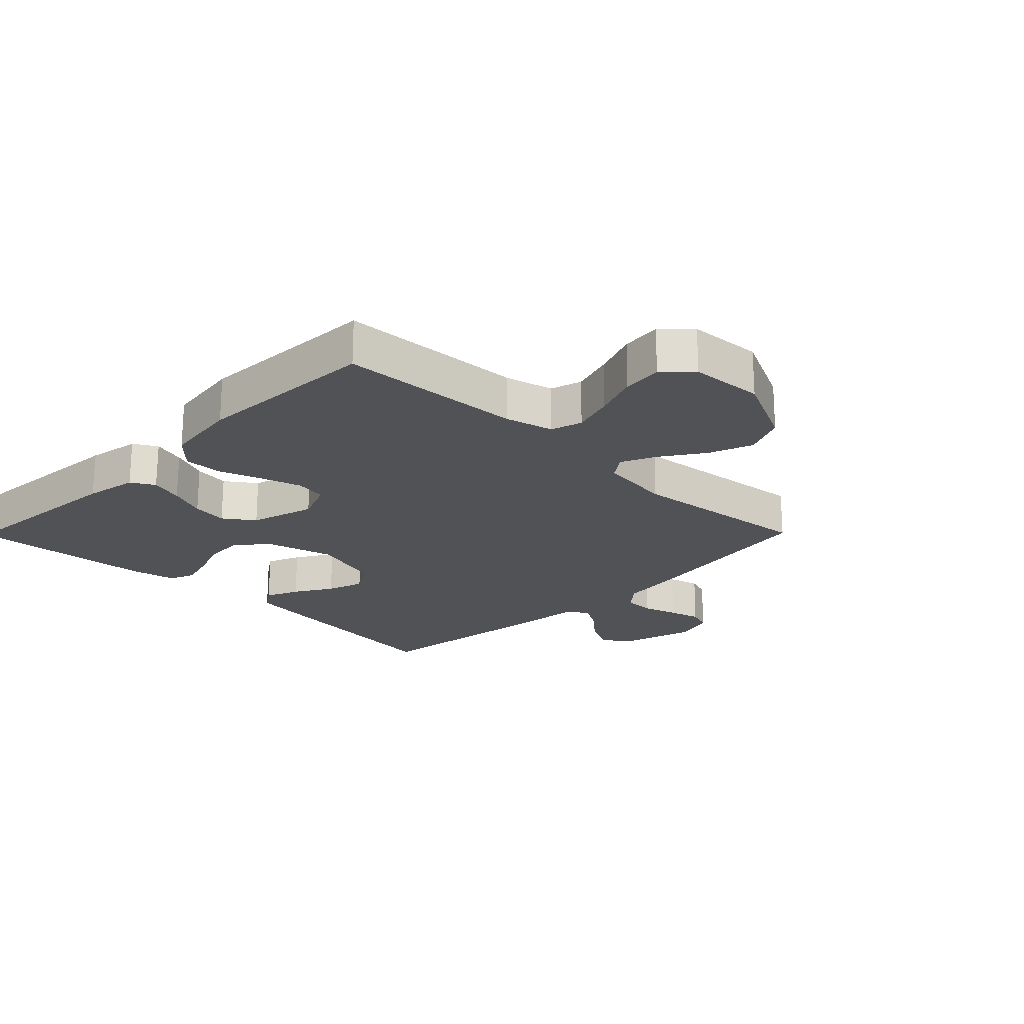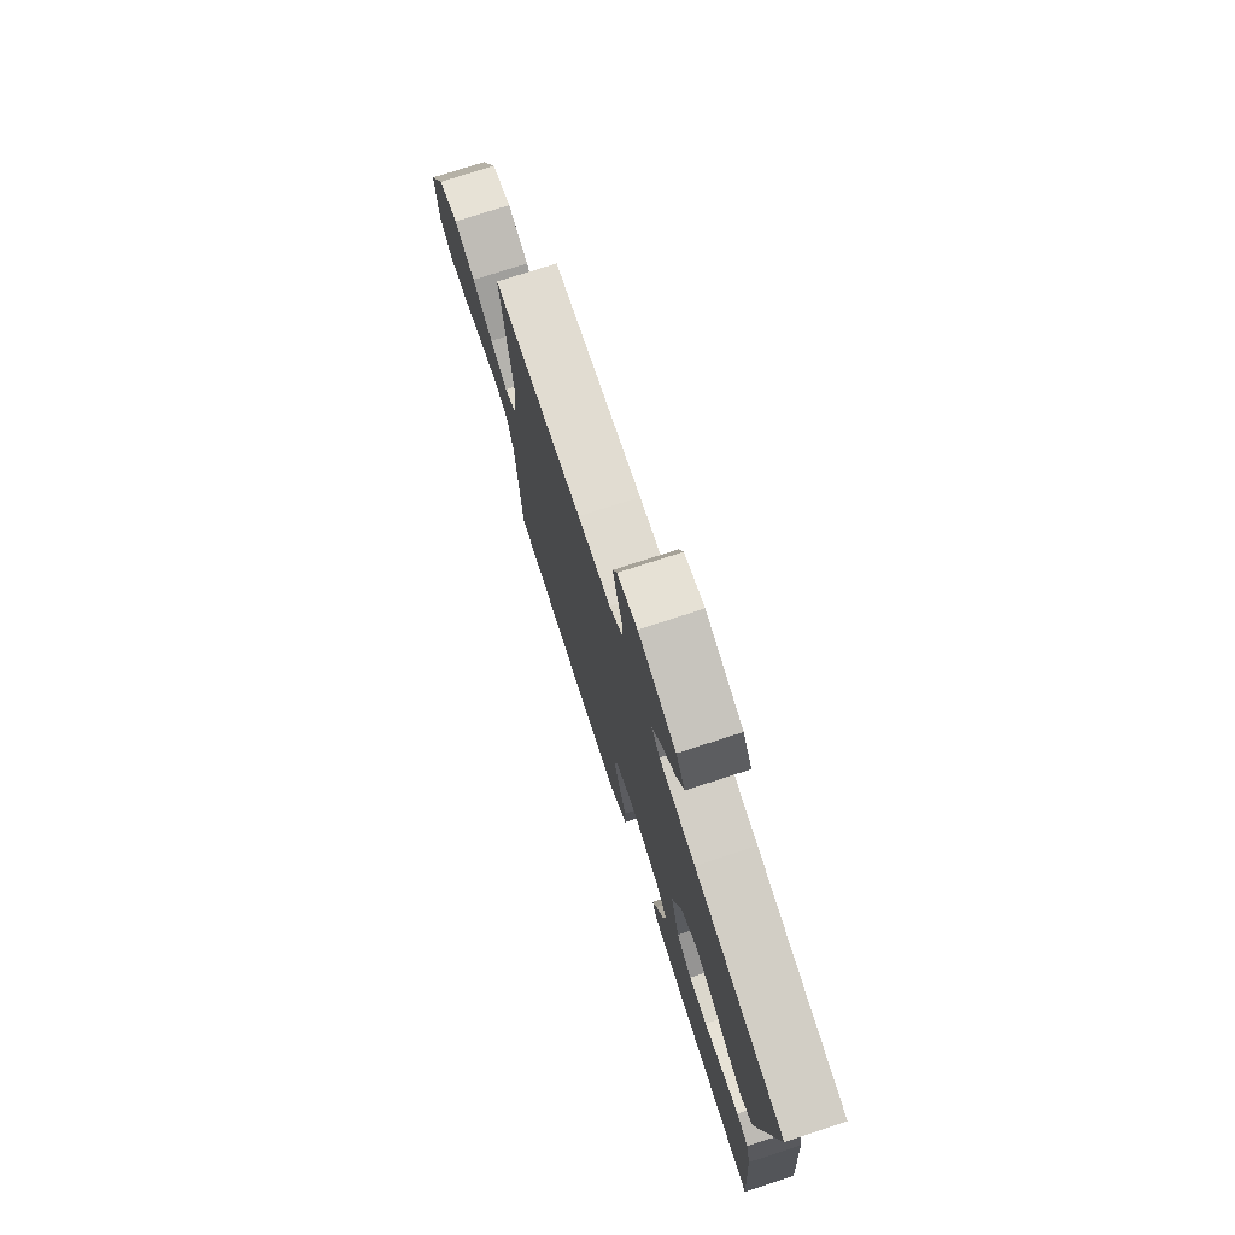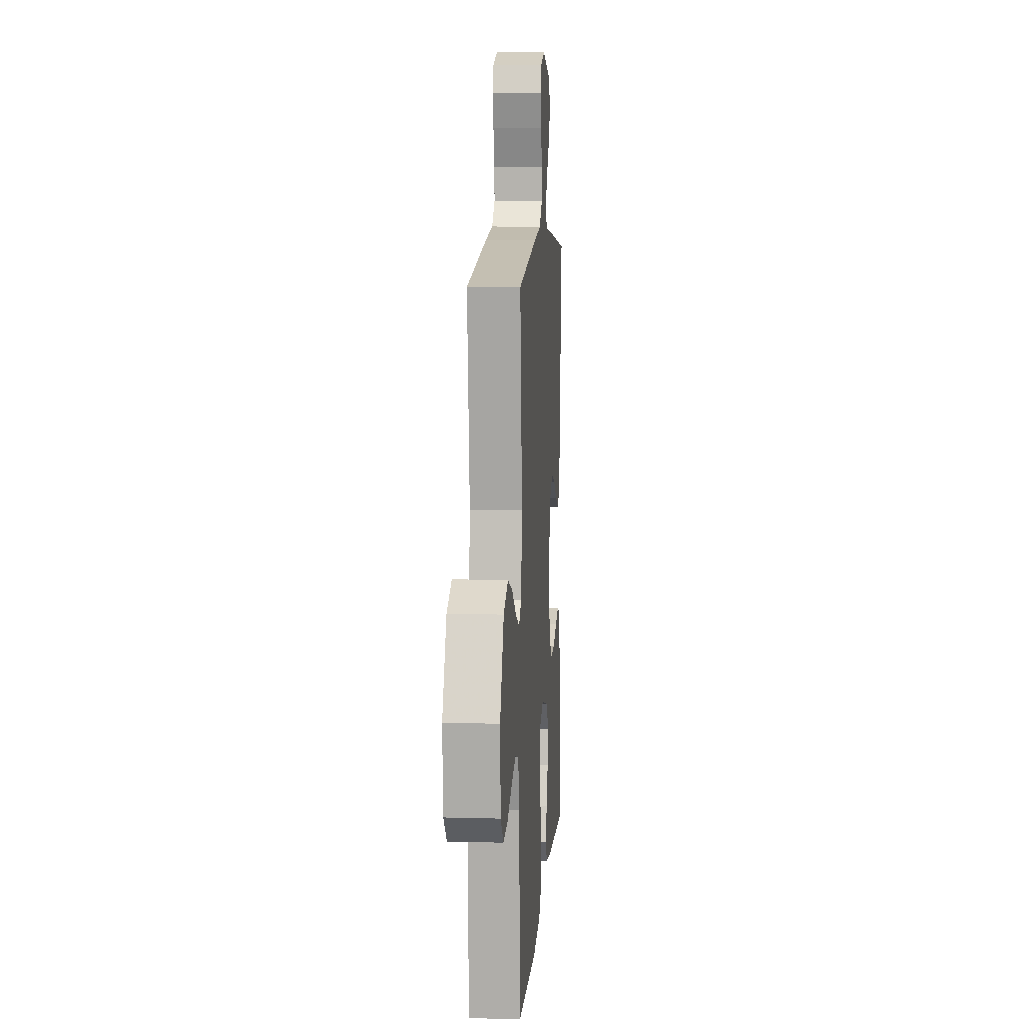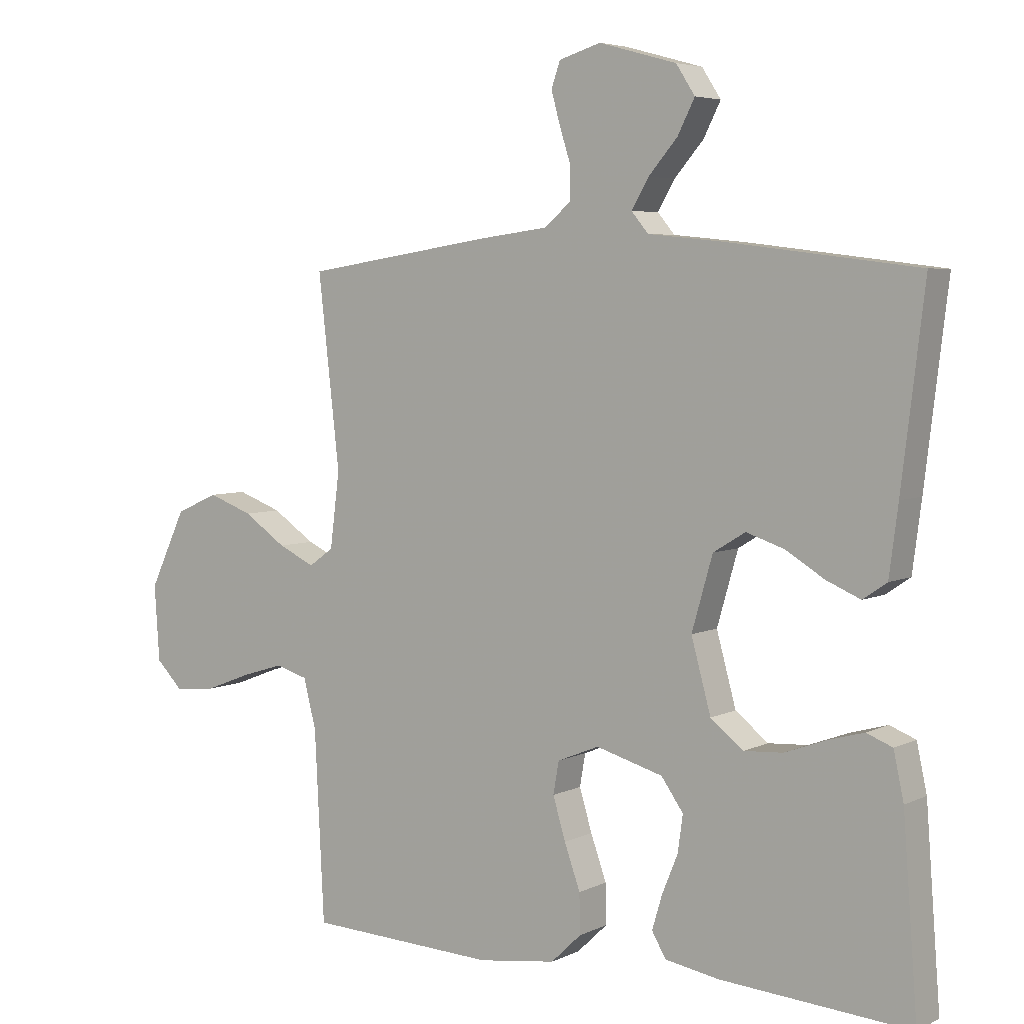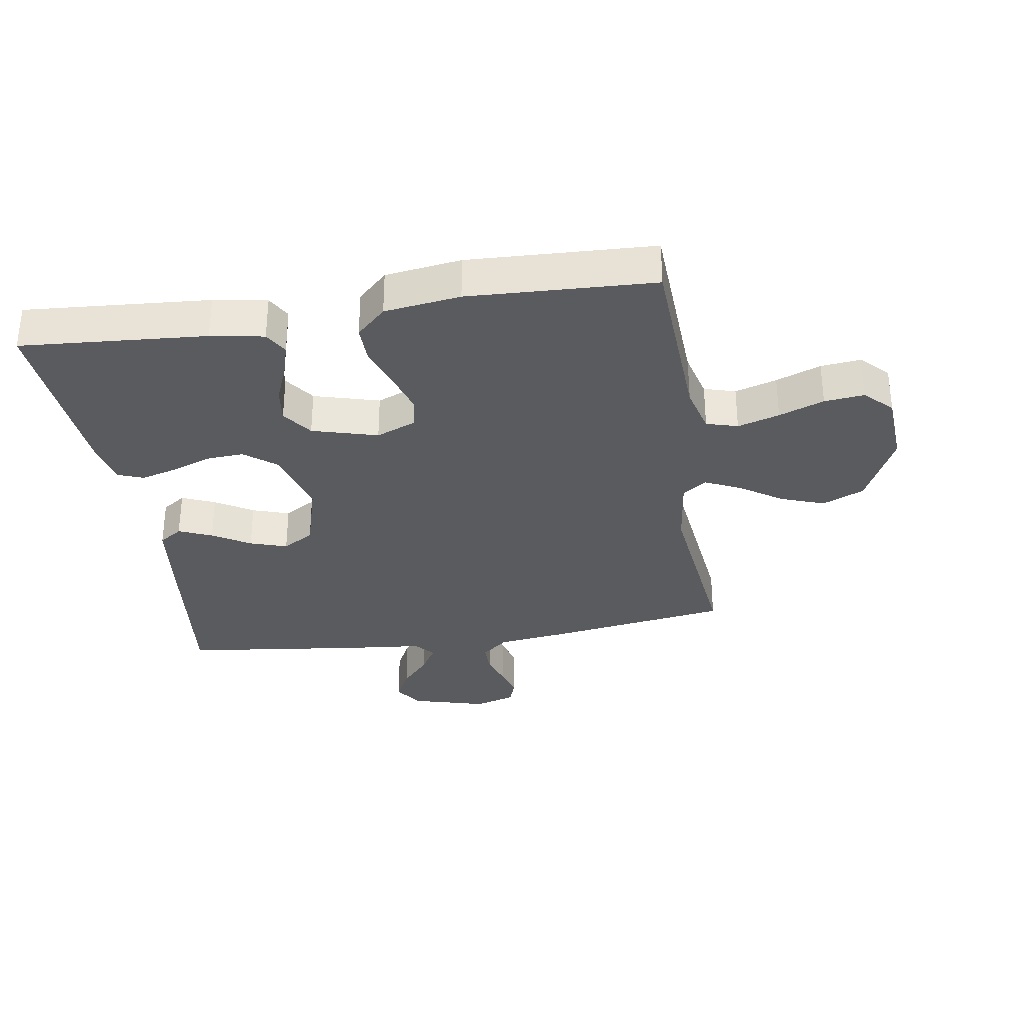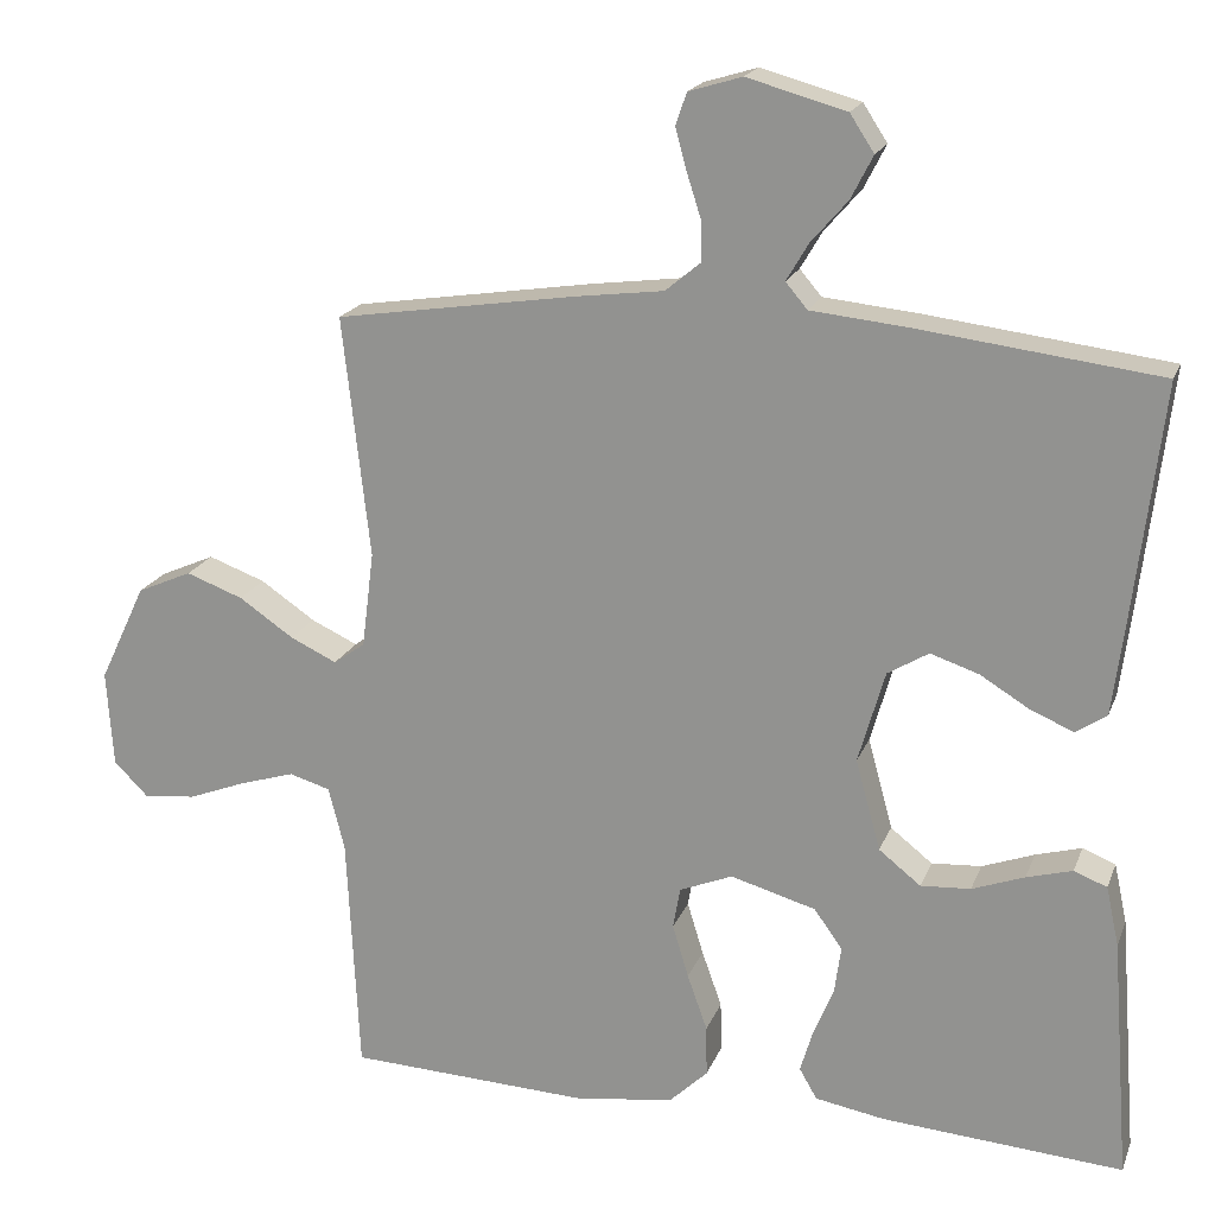
<metadata>
{"format":"obj","ext":"obj","renderer":"f3d","projection":"perspective","resolution":1024,"background":"white","views":[{"elev":-21.1,"azim":-134.6,"up":"+Y"},{"elev":76.3,"azim":72.0,"up":"+Z"},{"elev":9.1,"azim":-85.8,"up":"+Z"},{"elev":5.1,"azim":34.6,"up":"+Z"},{"elev":-32.2,"azim":-171.0,"up":"+Y"},{"elev":19.1,"azim":17.1,"up":"+Z"}]}
</metadata>
<code>
v 0.5 0.07 0.5
v 0.464 0.07 0.2
v 0.45 0.07 0.092
v 0.412 0.07 0.066
v 0.358 0.07 0.089
v 0.297 0.07 0.126
v 0.237 0.07 0.146
v 0.186 0.07 0.115
v 0.153 0.07 0
v 0.184 0.07 -0.113
v 0.236 0.07 -0.154
v 0.298 0.07 -0.15
v 0.363 0.07 -0.126
v 0.42 0.07 -0.11
v 0.461 0.07 -0.126
v 0.477 0.07 -0.2
v 0.5 0.07 -0.5
v 0.2 0.07 -0.478
v 0.114 0.07 -0.463
v 0.092 0.07 -0.425
v 0.108 0.07 -0.371
v 0.133 0.07 -0.31
v 0.141 0.07 -0.252
v 0.106 0.07 -0.203
v 0 0.07 -0.173
v -0.066 0.07 -0.2
v -0.075 0.07 -0.251
v -0.055 0.07 -0.317
v -0.03 0.07 -0.387
v -0.029 0.07 -0.45
v -0.077 0.07 -0.496
v -0.2 0.07 -0.513
v -0.5 0.07 -0.5
v -0.515 0.07 -0.2
v -0.535 0.07 -0.122
v -0.586 0.07 -0.107
v -0.654 0.07 -0.128
v -0.727 0.07 -0.156
v -0.792 0.07 -0.163
v -0.835 0.07 -0.12
v -0.843 0.07 0
v -0.785 0.07 0.122
v -0.717 0.07 0.152
v -0.646 0.07 0.126
v -0.578 0.07 0.08
v -0.52 0.07 0.053
v -0.481 0.07 0.081
v -0.466 0.07 0.2
v -0.5 0.07 0.5
v -0.2 0.07 0.546
v -0.091 0.07 0.56
v -0.048 0.07 0.596
v -0.048 0.07 0.646
v -0.066 0.07 0.702
v -0.08 0.07 0.753
v -0.066 0.07 0.793
v 0 0.07 0.813
v 0.123 0.07 0.779
v 0.153 0.07 0.733
v 0.126 0.07 0.68
v 0.08 0.07 0.627
v 0.053 0.07 0.581
v 0.08 0.07 0.549
v 0.2 0.07 0.537
v 0.5 0 0.5
v 0.464 0 0.2
v 0.45 0 0.092
v 0.412 0 0.066
v 0.358 0 0.089
v 0.297 0 0.126
v 0.237 0 0.146
v 0.186 0 0.115
v 0.153 0 0
v 0.184 0 -0.113
v 0.236 0 -0.154
v 0.298 0 -0.15
v 0.363 0 -0.126
v 0.42 0 -0.11
v 0.461 0 -0.126
v 0.477 0 -0.2
v 0.5 0 -0.5
v 0.2 0 -0.478
v 0.114 0 -0.463
v 0.092 0 -0.425
v 0.108 0 -0.371
v 0.133 0 -0.31
v 0.141 0 -0.252
v 0.106 0 -0.203
v 0 0 -0.173
v -0.066 0 -0.2
v -0.075 0 -0.251
v -0.055 0 -0.317
v -0.03 0 -0.387
v -0.029 0 -0.45
v -0.077 0 -0.496
v -0.2 0 -0.513
v -0.5 0 -0.5
v -0.515 0 -0.2
v -0.535 0 -0.122
v -0.586 0 -0.107
v -0.654 0 -0.128
v -0.727 0 -0.156
v -0.792 0 -0.163
v -0.835 0 -0.12
v -0.843 0 0
v -0.785 0 0.122
v -0.717 0 0.152
v -0.646 0 0.126
v -0.578 0 0.08
v -0.52 0 0.053
v -0.481 0 0.081
v -0.466 0 0.2
v -0.5 0 0.5
v -0.2 0 0.546
v -0.091 0 0.56
v -0.048 0 0.596
v -0.048 0 0.646
v -0.066 0 0.702
v -0.08 0 0.753
v -0.066 0 0.793
v 0 0 0.813
v 0.123 0 0.779
v 0.153 0 0.733
v 0.126 0 0.68
v 0.08 0 0.627
v 0.053 0 0.581
v 0.08 0 0.549
v 0.2 0 0.537
f 4 5 6
f 3 4 6
f 2 3 6
f 1 2 6
f 64 1 6
f 63 64 6
f 62 63 6 7
f 59 60 61
f 58 59 61
f 57 58 61
f 56 57 61
f 55 56 61
f 54 55 61
f 53 54 61
f 52 53 61 62
f 62 7 8
f 52 62 8
f 51 52 8
f 51 8 9
f 50 51 9
f 49 50 9
f 48 49 9
f 43 44 45
f 42 43 45
f 41 42 45
f 40 41 45
f 39 40 45
f 38 39 45
f 37 38 45
f 36 37 45 46
f 35 36 46 47
f 32 33 34
f 31 32 34
f 30 31 34
f 29 30 34
f 28 29 34
f 34 35 47
f 28 34 47
f 27 28 47
f 20 21 22
f 19 20 22
f 18 19 22
f 17 18 22
f 16 17 22
f 15 16 22
f 14 15 22
f 13 14 22
f 12 13 22
f 11 12 22 23
f 10 11 23 24
f 10 24 25
f 9 10 25
f 48 9 25
f 26 27 47 48
f 25 26 48
f 70 69 68
f 70 68 67
f 70 67 66
f 70 66 65
f 70 65 128
f 70 128 127
f 71 70 127 126
f 125 124 123
f 125 123 122
f 125 122 121
f 125 121 120
f 125 120 119
f 125 119 118
f 125 118 117
f 126 125 117 116
f 72 71 126
f 72 126 116
f 72 116 115
f 73 72 115
f 73 115 114
f 73 114 113
f 73 113 112
f 109 108 107
f 109 107 106
f 109 106 105
f 109 105 104
f 109 104 103
f 109 103 102
f 109 102 101
f 110 109 101 100
f 111 110 100 99
f 98 97 96
f 98 96 95
f 98 95 94
f 98 94 93
f 98 93 92
f 111 99 98
f 111 98 92
f 111 92 91
f 86 85 84
f 86 84 83
f 86 83 82
f 86 82 81
f 86 81 80
f 86 80 79
f 86 79 78
f 86 78 77
f 86 77 76
f 87 86 76 75
f 88 87 75 74
f 89 88 74
f 89 74 73
f 89 73 112
f 112 111 91 90
f 112 90 89
f 1 65 66 2
f 2 66 67 3
f 3 67 68 4
f 4 68 69 5
f 5 69 70 6
f 6 70 71 7
f 7 71 72 8
f 8 72 73 9
f 9 73 74 10
f 10 74 75 11
f 11 75 76 12
f 12 76 77 13
f 13 77 78 14
f 14 78 79 15
f 15 79 80 16
f 16 80 81 17
f 17 81 82 18
f 18 82 83 19
f 19 83 84 20
f 20 84 85 21
f 21 85 86 22
f 22 86 87 23
f 23 87 88 24
f 24 88 89 25
f 25 89 90 26
f 26 90 91 27
f 27 91 92 28
f 28 92 93 29
f 29 93 94 30
f 30 94 95 31
f 31 95 96 32
f 32 96 97 33
f 33 97 98 34
f 34 98 99 35
f 35 99 100 36
f 36 100 101 37
f 37 101 102 38
f 38 102 103 39
f 39 103 104 40
f 40 104 105 41
f 41 105 106 42
f 42 106 107 43
f 43 107 108 44
f 44 108 109 45
f 45 109 110 46
f 46 110 111 47
f 47 111 112 48
f 48 112 113 49
f 49 113 114 50
f 50 114 115 51
f 51 115 116 52
f 52 116 117 53
f 53 117 118 54
f 54 118 119 55
f 55 119 120 56
f 56 120 121 57
f 57 121 122 58
f 58 122 123 59
f 59 123 124 60
f 60 124 125 61
f 61 125 126 62
f 62 126 127 63
f 63 127 128 64
f 64 128 65 1

</code>
